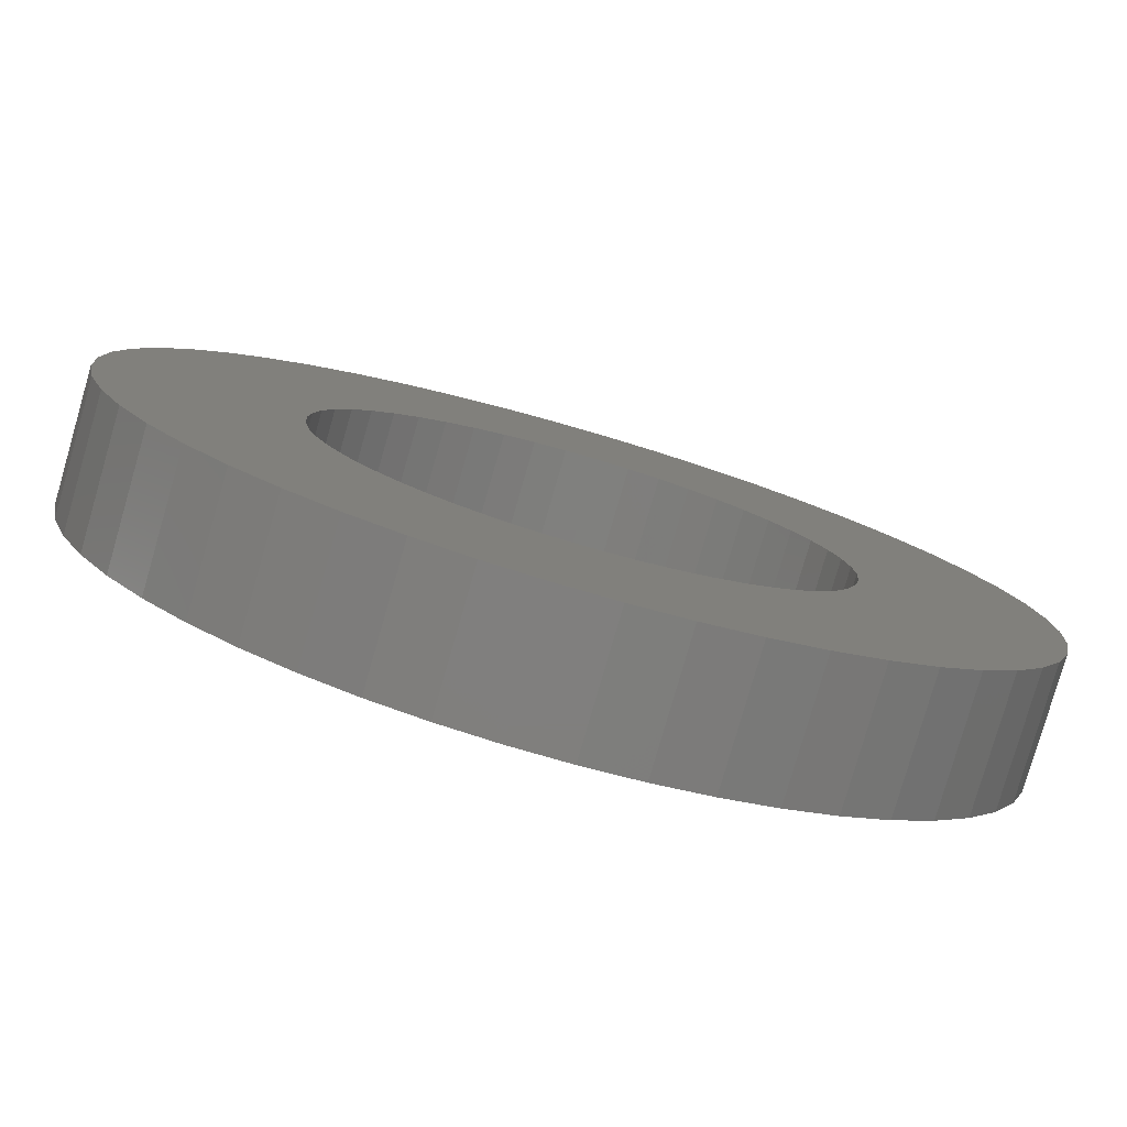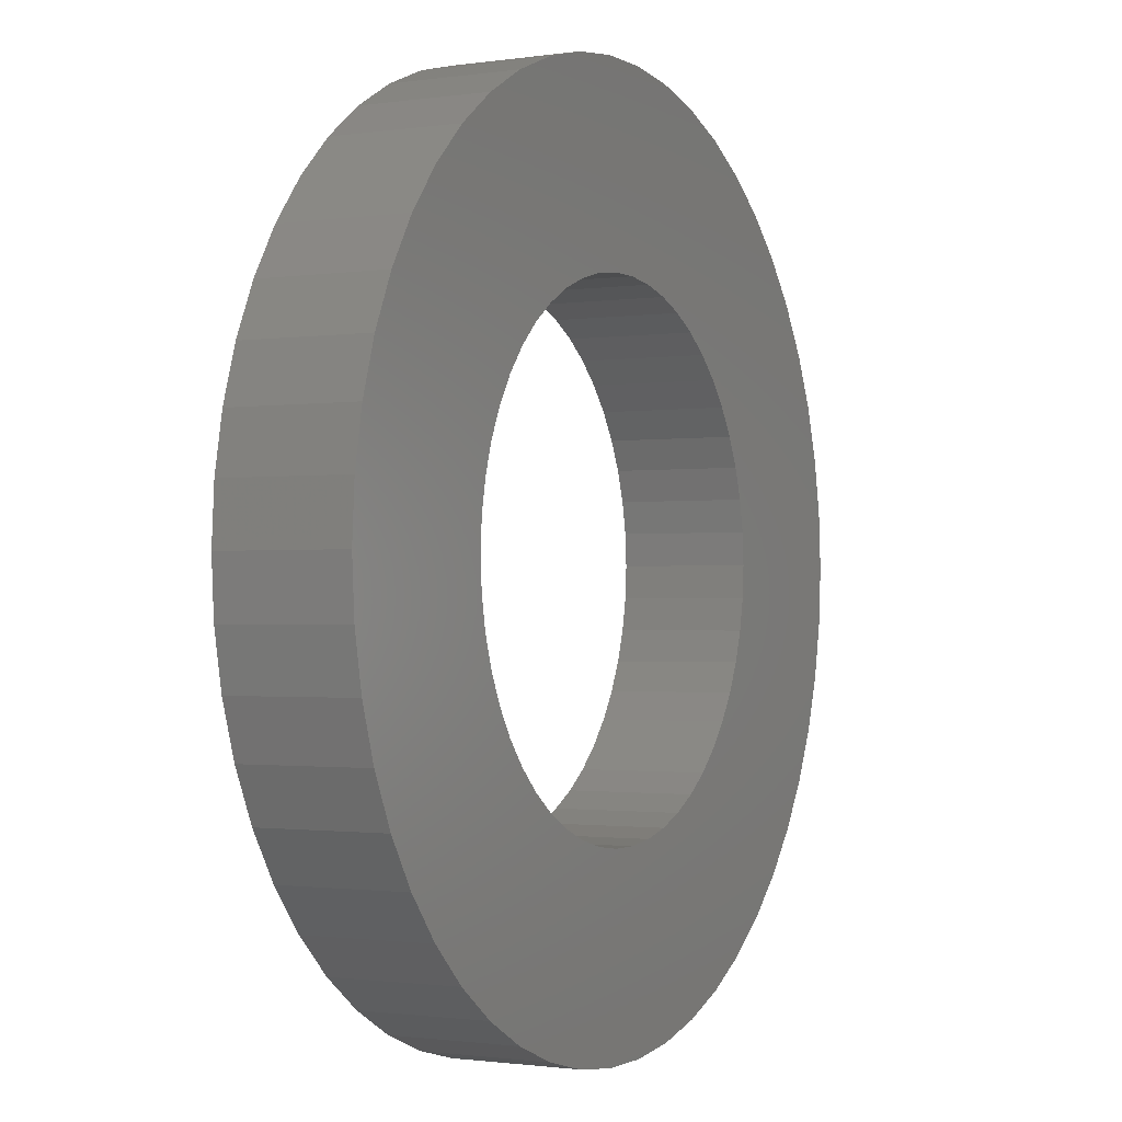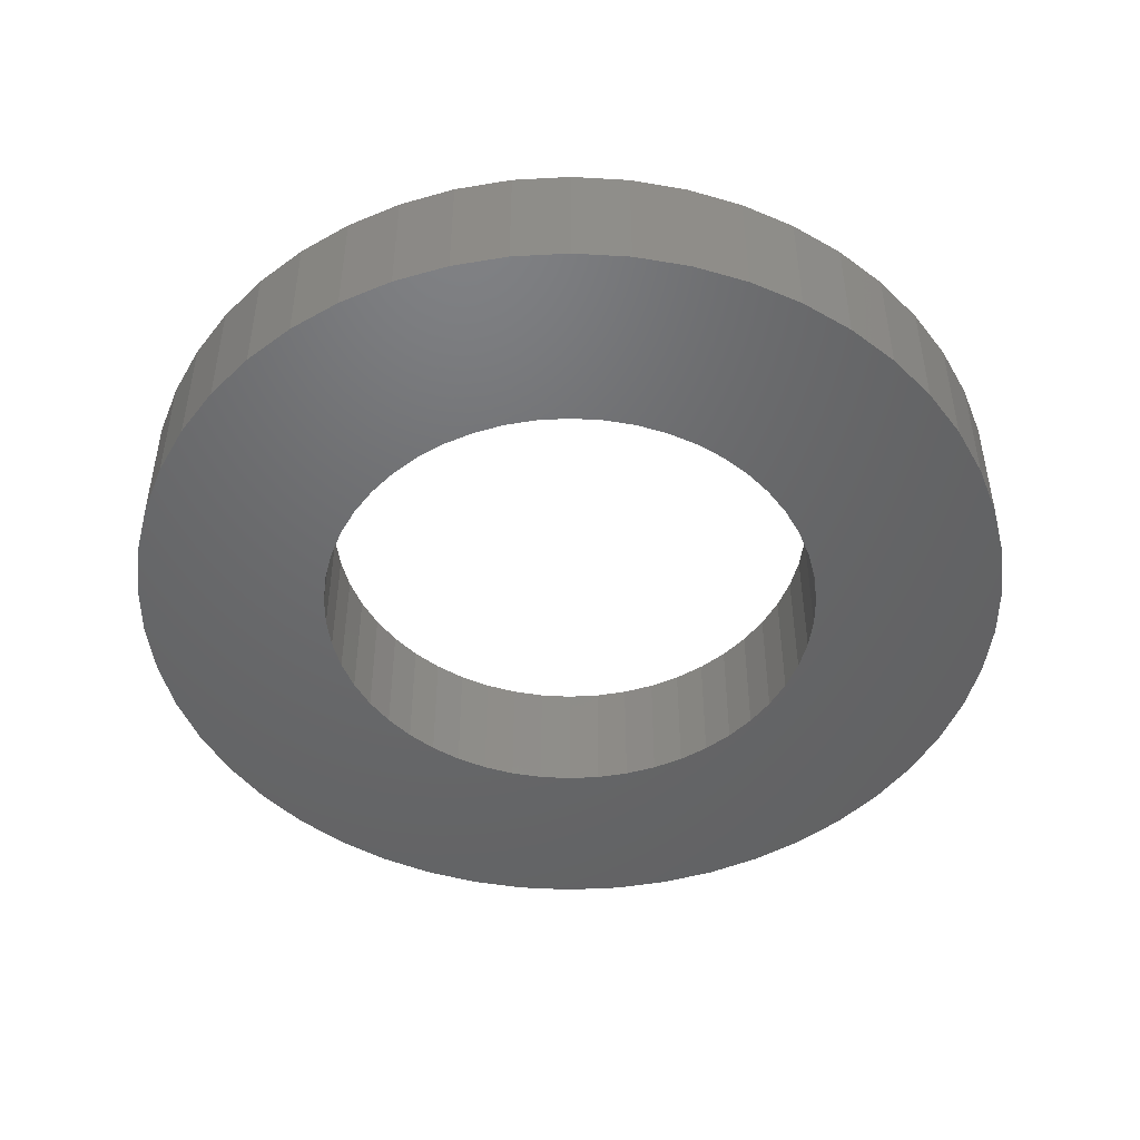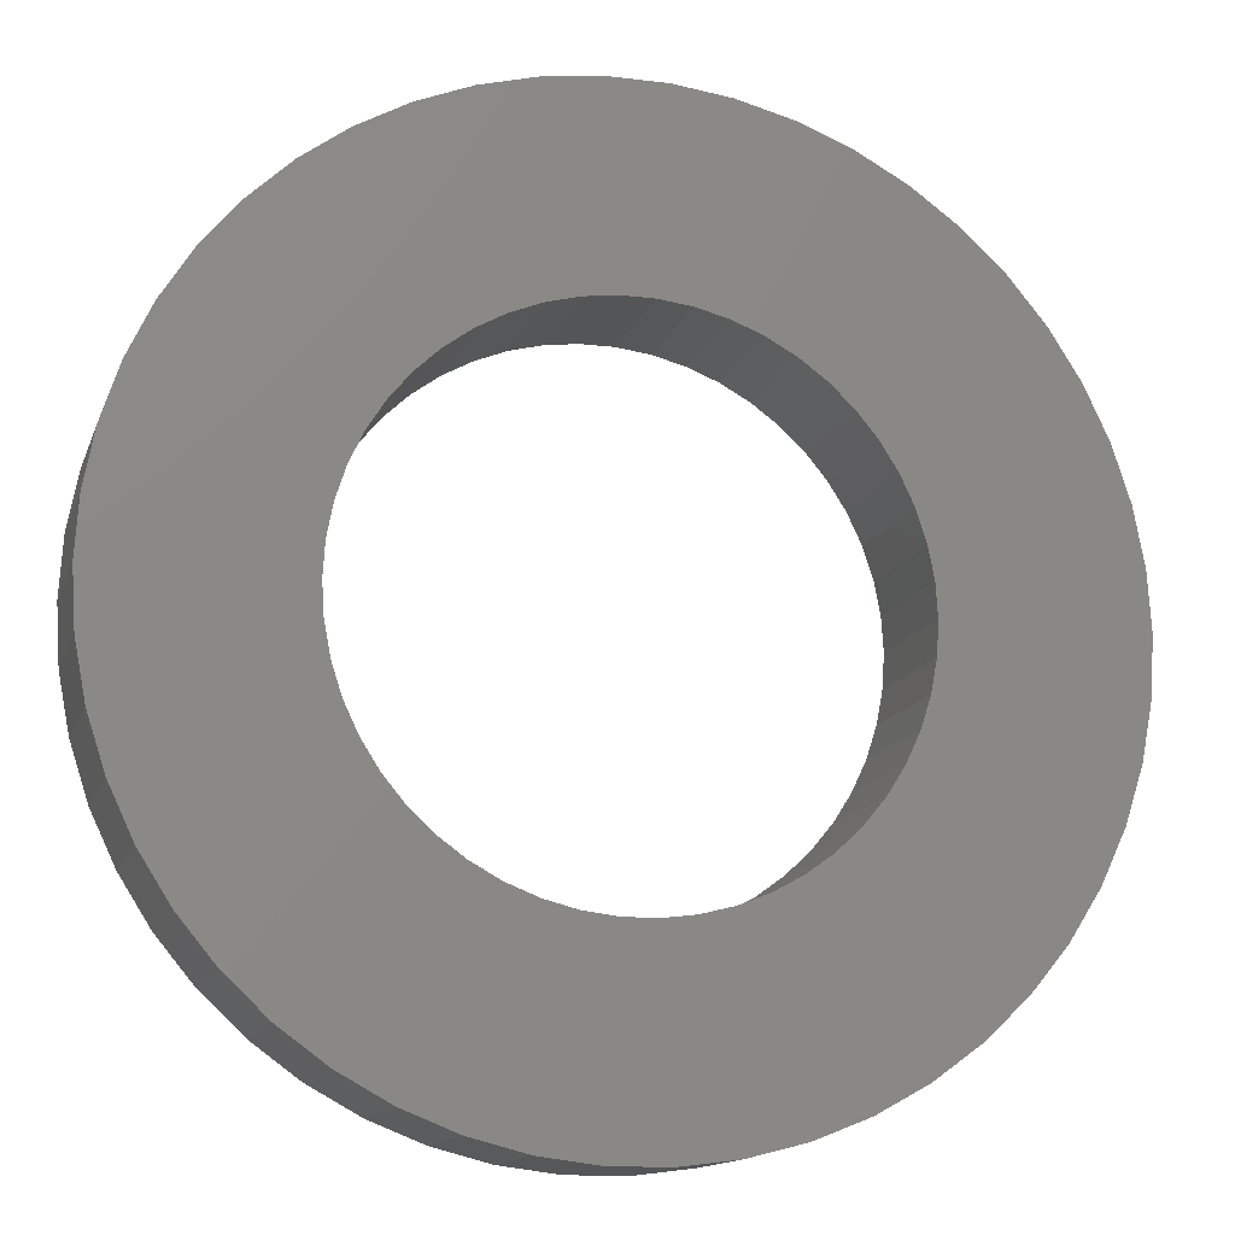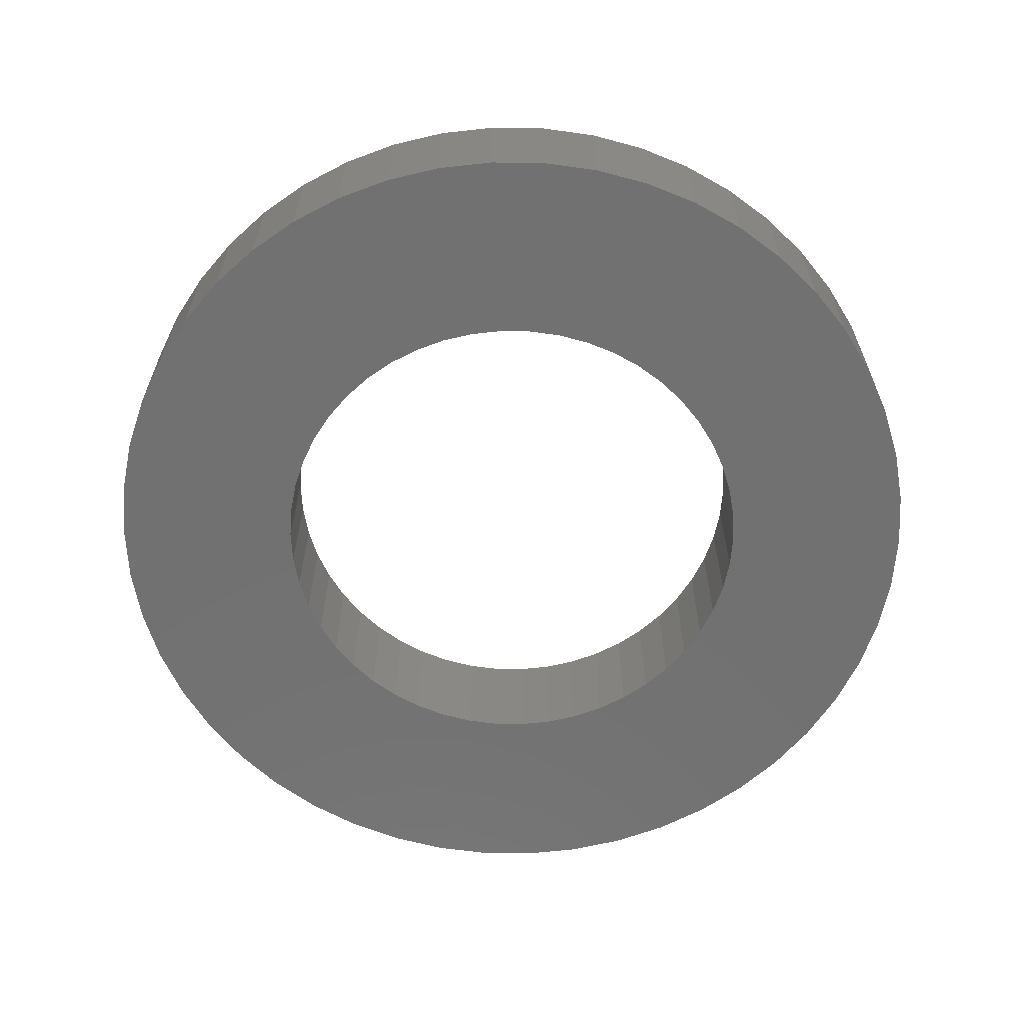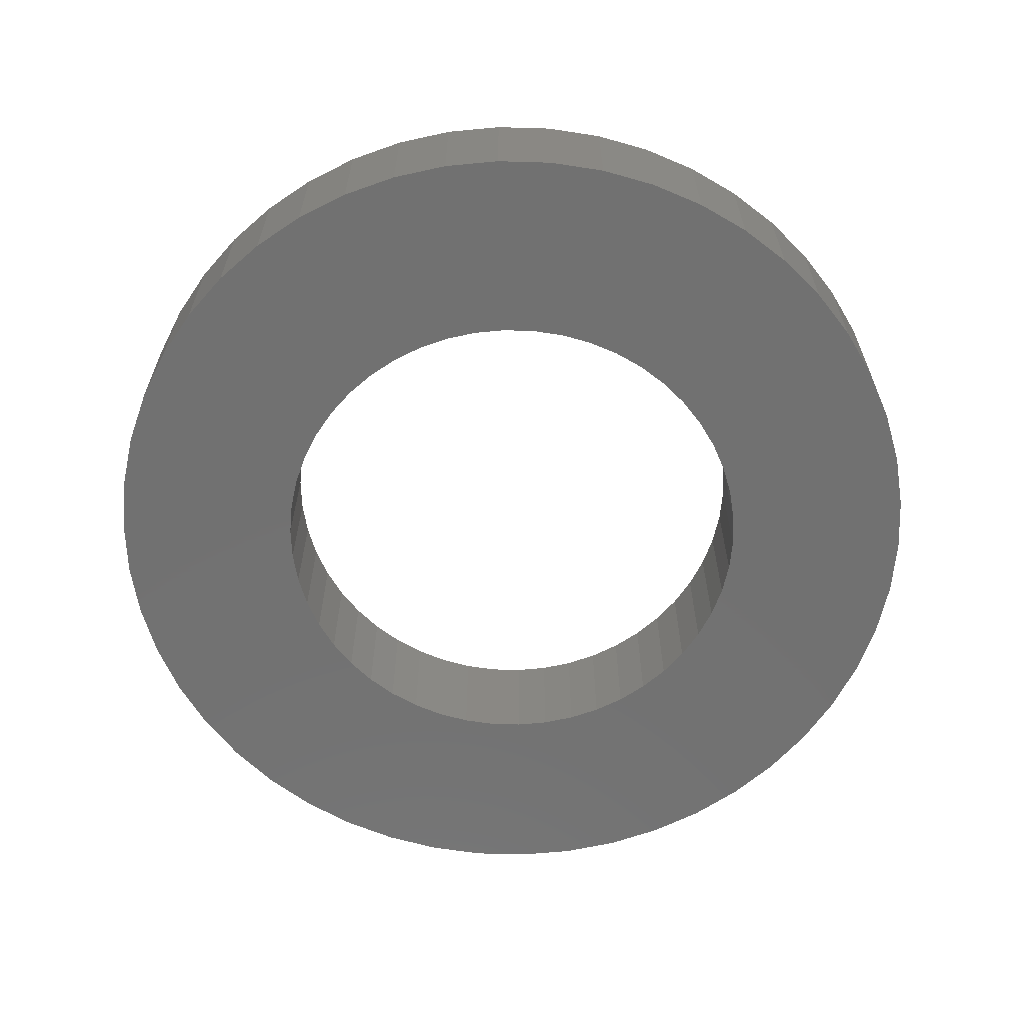
<metadata>
{"format":"stl","ext":"stl","renderer":"f3d","projection":"perspective","resolution":1024,"background":"white","views":[{"elev":-79.5,"azim":-16.1,"up":"+Y"},{"elev":-1.2,"azim":-61.7,"up":"+Y"},{"elev":-47.8,"azim":-97.3,"up":"+Z"},{"elev":-13.6,"azim":164.5,"up":"+Y"},{"elev":-63.1,"azim":-137.6,"up":"+Z"},{"elev":-63.4,"azim":127.9,"up":"+Z"}]}
</metadata>
<code>
# stl→obj: 200 verts, 400 faces
v 14 0 2
v 13.89 1.755 -2
v 13.89 1.755 2
v 14 0 -2
v -14 0 -2
v -13.89 1.755 2
v -13.89 1.755 -2
v -14 0 2
v 0.8791 13.97 -2
v -0.8791 13.97 2
v 0.8791 13.97 2
v -0.8791 13.97 -2
v -0.8791 -13.97 -2
v 0.8791 -13.97 2
v -0.8791 -13.97 2
v 0.8791 -13.97 -2
v 10.21 9.584 -2
v 8.924 10.79 2
v 10.21 9.584 2
v 8.924 10.79 -2
v -8.924 10.79 -2
v -10.21 9.584 2
v -8.924 10.79 2
v -10.21 9.584 -2
v -4.326 13.31 -2
v -5.961 12.67 2
v -4.326 13.31 2
v -5.961 12.67 -2
v 12.27 -6.745 2
v 13.02 -5.154 -2
v 13.02 -5.154 2
v 12.27 -6.745 -2
v 13.02 5.154 2
v 12.27 6.745 -2
v 12.27 6.745 2
v 13.02 5.154 -2
v 5.961 12.67 -2
v 4.326 13.31 2
v 5.961 12.67 2
v 4.326 13.31 -2
v 7.502 11.82 -2
v 7.502 11.82 2
v -13.02 5.154 -2
v -12.27 6.745 2
v -12.27 6.745 -2
v -13.02 5.154 2
v -11.33 8.229 -2
v -11.33 8.229 2
v 8 0 2
v 7.937 1.003 2
v 13.56 3.482 2
v 13.89 -1.755 2
v 7.749 1.99 2
v 7.937 -1.003 2
v 7.438 2.945 2
v 13.56 -3.482 2
v 7.01 3.854 2
v 11.33 8.229 2
v 7.749 -1.99 2
v 6.472 4.702 2
v 5.832 5.476 2
v 7.438 -2.945 2
v 5.099 6.164 2
v 4.287 6.755 2
v 3.406 7.239 2
v 2.472 7.608 2
v 2.623 13.75 2
v 1.499 7.858 2
v 0.5023 7.984 2
v -0.5023 7.984 2
v -1.499 7.858 2
v -2.623 13.75 2
v -2.472 7.608 2
v -3.406 7.239 2
v -4.287 6.755 2
v -7.502 11.82 2
v -5.099 6.164 2
v -5.832 5.476 2
v -6.472 4.702 2
v -7.01 3.854 2
v -7.438 2.945 2
v 7.01 -3.854 2
v 11.33 -8.229 2
v 6.472 -4.702 2
v 10.21 -9.584 2
v 5.832 -5.476 2
v 8.924 -10.79 2
v 5.099 -6.164 2
v 7.502 -11.82 2
v 4.287 -6.755 2
v 5.961 -12.67 2
v 3.406 -7.239 2
v 4.326 -13.31 2
v 2.472 -7.608 2
v 2.623 -13.75 2
v 1.499 -7.858 2
v 0.5023 -7.984 2
v -0.5023 -7.984 2
v -1.499 -7.858 2
v -2.623 -13.75 2
v -2.472 -7.608 2
v -4.326 -13.31 2
v -3.406 -7.239 2
v -5.961 -12.67 2
v -4.287 -6.755 2
v -7.502 -11.82 2
v -5.099 -6.164 2
v -8.924 -10.79 2
v -5.832 -5.476 2
v -10.21 -9.584 2
v -6.472 -4.702 2
v -11.33 -8.229 2
v -7.01 -3.854 2
v -12.27 -6.745 2
v -7.438 -2.945 2
v -13.02 -5.154 2
v -7.749 -1.99 2
v -13.56 -3.482 2
v -7.937 -1.003 2
v -13.89 -1.755 2
v -8 0 2
v -7.749 1.99 2
v -13.56 3.482 2
v -7.937 1.003 2
v -2.623 13.75 -2
v 8 0 -2
v 13.89 -1.755 -2
v 7.937 -1.003 -2
v 13.56 -3.482 -2
v 7.749 -1.99 -2
v 7.937 1.003 -2
v 7.438 -2.945 -2
v 13.56 3.482 -2
v 7.01 -3.854 -2
v 11.33 -8.229 -2
v 7.749 1.99 -2
v 6.472 -4.702 -2
v 10.21 -9.584 -2
v 5.832 -5.476 -2
v 8.924 -10.79 -2
v 7.438 2.945 -2
v 5.099 -6.164 -2
v 7.502 -11.82 -2
v 4.287 -6.755 -2
v 5.961 -12.67 -2
v 3.406 -7.239 -2
v 4.326 -13.31 -2
v 2.472 -7.608 -2
v 2.623 -13.75 -2
v 1.499 -7.858 -2
v 0.5023 -7.984 -2
v -0.5023 -7.984 -2
v -1.499 -7.858 -2
v -2.623 -13.75 -2
v -2.472 -7.608 -2
v -4.326 -13.31 -2
v -3.406 -7.239 -2
v -5.961 -12.67 -2
v -4.287 -6.755 -2
v -7.502 -11.82 -2
v -5.099 -6.164 -2
v -8.924 -10.79 -2
v -5.832 -5.476 -2
v -10.21 -9.584 -2
v -6.472 -4.702 -2
v -11.33 -8.229 -2
v -7.01 -3.854 -2
v -12.27 -6.745 -2
v -7.438 -2.945 -2
v 7.01 3.854 -2
v 11.33 8.229 -2
v 6.472 4.702 -2
v 5.832 5.476 -2
v 5.099 6.164 -2
v 4.287 6.755 -2
v 3.406 7.239 -2
v 2.472 7.608 -2
v 2.623 13.75 -2
v 1.499 7.858 -2
v 0.5023 7.984 -2
v -0.5023 7.984 -2
v -1.499 7.858 -2
v -2.472 7.608 -2
v -3.406 7.239 -2
v -4.287 6.755 -2
v -7.502 11.82 -2
v -5.099 6.164 -2
v -5.832 5.476 -2
v -6.472 4.702 -2
v -7.01 3.854 -2
v -7.438 2.945 -2
v -7.749 1.99 -2
v -13.56 3.482 -2
v -7.937 1.003 -2
v -8 0 -2
v -13.02 -5.154 -2
v -7.749 -1.99 -2
v -13.56 -3.482 -2
v -7.937 -1.003 -2
v -13.89 -1.755 -2
f 1 2 3
f 2 1 4
f 5 6 7
f 6 5 8
f 9 10 11
f 10 9 12
f 13 14 15
f 14 13 16
f 17 18 19
f 18 17 20
f 21 22 23
f 22 21 24
f 25 26 27
f 26 25 28
f 29 30 31
f 30 29 32
f 33 34 35
f 34 33 36
f 37 38 39
f 38 37 40
f 41 39 42
f 39 41 37
f 43 44 45
f 44 43 46
f 47 22 24
f 22 47 48
f 49 1 3
f 50 3 51
f 1 49 52
f 53 51 33
f 54 52 49
f 55 33 35
f 52 54 56
f 57 35 58
f 59 56 54
f 60 58 19
f 56 59 31
f 61 19 18
f 62 31 59
f 31 62 29
f 3 50 49
f 51 53 50
f 63 18 42
f 33 55 53
f 35 57 55
f 58 60 57
f 64 42 39
f 19 61 60
f 18 63 61
f 65 39 38
f 42 64 63
f 39 65 64
f 66 38 67
f 38 66 65
f 67 68 66
f 11 68 67
f 11 69 68
f 11 70 69
f 10 70 11
f 10 71 70
f 72 71 10
f 71 72 73
f 27 73 72
f 73 27 74
f 26 74 27
f 74 26 75
f 76 75 26
f 75 76 77
f 23 77 76
f 77 23 78
f 22 78 23
f 78 22 79
f 48 79 22
f 79 48 80
f 44 80 48
f 80 44 81
f 82 29 62
f 29 82 83
f 84 83 82
f 83 84 85
f 86 85 84
f 85 86 87
f 88 87 86
f 87 88 89
f 90 89 88
f 89 90 91
f 92 91 90
f 91 92 93
f 94 93 92
f 93 94 95
f 96 95 94
f 96 14 95
f 97 14 96
f 98 14 97
f 98 15 14
f 99 15 98
f 100 99 101
f 99 100 15
f 102 101 103
f 104 103 105
f 101 102 100
f 106 105 107
f 108 107 109
f 103 104 102
f 110 109 111
f 112 111 113
f 114 113 115
f 105 106 104
f 116 115 117
f 118 117 119
f 120 119 121
f 46 81 44
f 107 108 106
f 81 46 122
f 109 110 108
f 123 122 46
f 111 112 110
f 122 123 124
f 113 114 112
f 6 124 123
f 115 116 114
f 124 6 121
f 117 118 116
f 8 121 6
f 119 120 118
f 121 8 120
f 125 27 72
f 27 125 25
f 126 4 127
f 128 127 129
f 4 126 2
f 130 129 30
f 131 2 126
f 132 30 32
f 2 131 133
f 134 32 135
f 136 133 131
f 137 135 138
f 133 136 36
f 139 138 140
f 141 36 136
f 36 141 34
f 127 128 126
f 129 130 128
f 142 140 143
f 30 132 130
f 32 134 132
f 135 137 134
f 144 143 145
f 138 139 137
f 140 142 139
f 146 145 147
f 143 144 142
f 145 146 144
f 148 147 149
f 147 148 146
f 149 150 148
f 16 150 149
f 16 151 150
f 16 152 151
f 13 152 16
f 13 153 152
f 154 153 13
f 153 154 155
f 156 155 154
f 155 156 157
f 158 157 156
f 157 158 159
f 160 159 158
f 159 160 161
f 162 161 160
f 161 162 163
f 164 163 162
f 163 164 165
f 166 165 164
f 165 166 167
f 168 167 166
f 167 168 169
f 170 34 141
f 34 170 171
f 172 171 170
f 171 172 17
f 173 17 172
f 17 173 20
f 174 20 173
f 20 174 41
f 175 41 174
f 41 175 37
f 176 37 175
f 37 176 40
f 177 40 176
f 40 177 178
f 179 178 177
f 179 9 178
f 180 9 179
f 181 9 180
f 181 12 9
f 182 12 181
f 125 182 183
f 182 125 12
f 25 183 184
f 28 184 185
f 183 25 125
f 186 185 187
f 21 187 188
f 184 28 25
f 24 188 189
f 47 189 190
f 45 190 191
f 185 186 28
f 43 191 192
f 193 192 194
f 7 194 195
f 196 169 168
f 187 21 186
f 169 196 197
f 188 24 21
f 198 197 196
f 189 47 24
f 197 198 199
f 190 45 47
f 200 199 198
f 191 43 45
f 199 200 195
f 192 193 43
f 5 195 200
f 194 7 193
f 195 5 7
f 16 95 14
f 95 16 149
f 51 36 33
f 36 51 133
f 3 133 51
f 133 3 2
f 58 17 19
f 17 58 171
f 35 171 58
f 171 35 34
f 40 67 38
f 67 40 178
f 178 11 67
f 11 178 9
f 20 42 18
f 42 20 41
f 45 48 47
f 48 45 44
f 193 46 43
f 46 193 123
f 7 123 193
f 123 7 6
f 28 76 26
f 76 28 186
f 186 23 76
f 23 186 21
f 12 72 10
f 72 12 125
f 52 4 1
f 4 52 127
f 85 135 83
f 135 85 138
f 164 108 110
f 108 164 162
f 168 116 196
f 116 168 114
f 164 112 166
f 112 164 110
f 145 89 91
f 89 145 143
f 31 129 56
f 129 31 30
f 83 32 29
f 32 83 135
f 198 120 200
f 120 198 118
f 200 8 5
f 8 200 120
f 196 118 198
f 118 196 116
f 140 85 87
f 85 140 138
f 147 91 93
f 91 147 145
f 149 93 95
f 93 149 147
f 56 127 52
f 127 56 129
f 154 15 100
f 15 154 13
f 162 106 108
f 106 162 160
f 166 114 168
f 114 166 112
f 143 87 89
f 87 143 140
f 156 100 102
f 100 156 154
f 158 102 104
f 102 158 156
f 160 104 106
f 104 160 158
f 126 50 131
f 50 126 49
f 121 194 124
f 194 121 195
f 181 69 70
f 69 181 180
f 151 98 97
f 98 151 152
f 174 61 63
f 61 174 173
f 188 77 78
f 77 188 187
f 184 73 74
f 73 184 183
f 134 62 132
f 62 134 82
f 141 57 170
f 57 141 55
f 177 65 66
f 65 177 176
f 179 66 68
f 66 179 177
f 176 64 65
f 64 176 175
f 81 190 80
f 190 81 191
f 79 188 78
f 188 79 189
f 183 71 73
f 71 183 182
f 150 97 96
f 97 150 151
f 136 55 141
f 55 136 53
f 131 53 136
f 53 131 50
f 172 61 173
f 61 172 60
f 170 60 172
f 60 170 57
f 180 68 69
f 68 180 179
f 175 63 64
f 63 175 174
f 80 189 79
f 189 80 190
f 122 191 81
f 191 122 192
f 124 192 122
f 192 124 194
f 185 74 75
f 74 185 184
f 187 75 77
f 75 187 185
f 182 70 71
f 70 182 181
f 128 49 126
f 49 128 54
f 139 84 137
f 84 139 86
f 161 109 107
f 109 161 163
f 113 169 115
f 169 113 167
f 109 165 111
f 165 109 163
f 144 92 90
f 92 144 146
f 132 59 130
f 59 132 62
f 137 82 134
f 82 137 84
f 117 199 119
f 199 117 197
f 119 195 121
f 195 119 199
f 115 197 117
f 197 115 169
f 139 88 86
f 88 139 142
f 146 94 92
f 94 146 148
f 148 96 94
f 96 148 150
f 130 54 128
f 54 130 59
f 152 99 98
f 99 152 153
f 155 103 101
f 103 155 157
f 159 107 105
f 107 159 161
f 111 167 113
f 167 111 165
f 142 90 88
f 90 142 144
f 153 101 99
f 101 153 155
f 157 105 103
f 105 157 159

</code>
